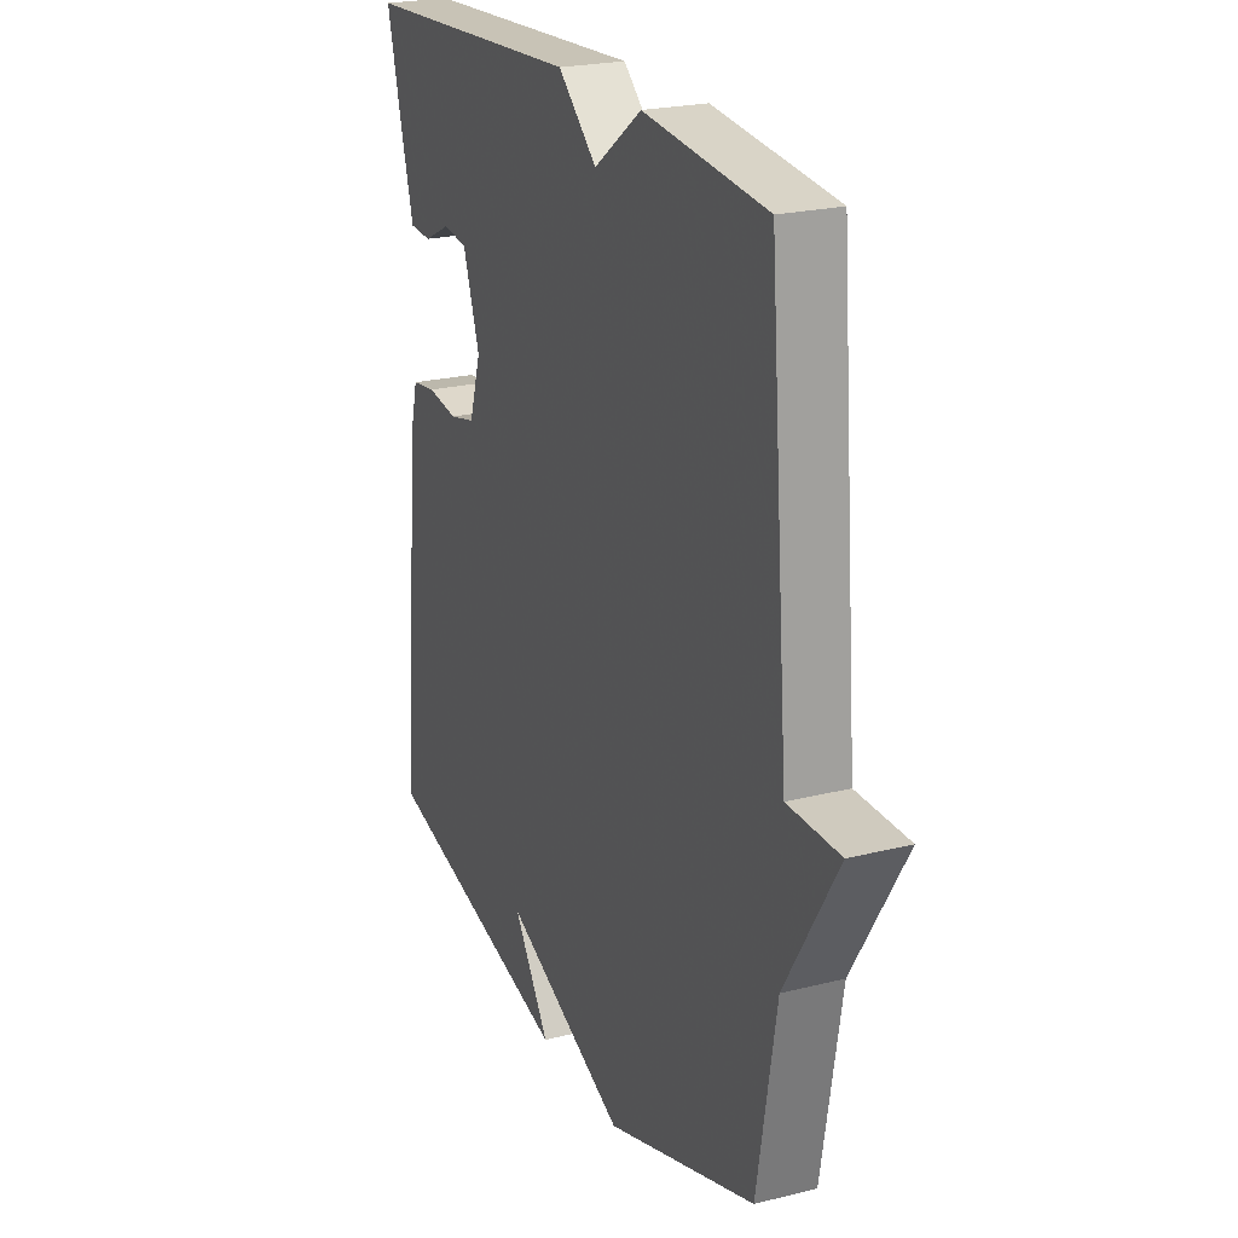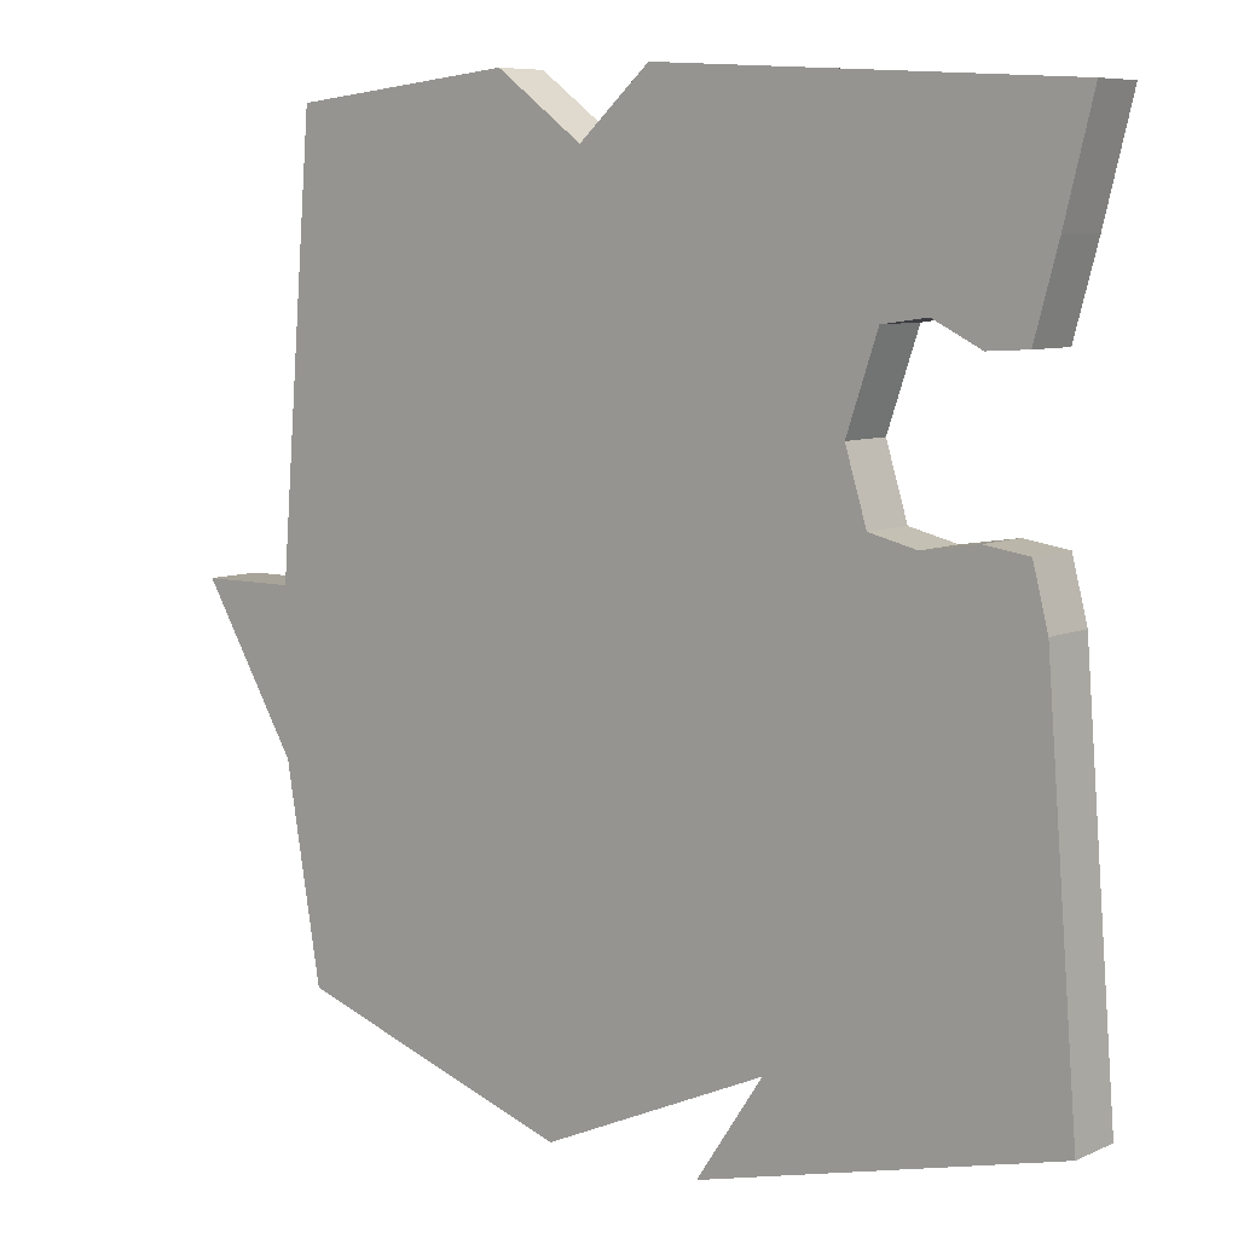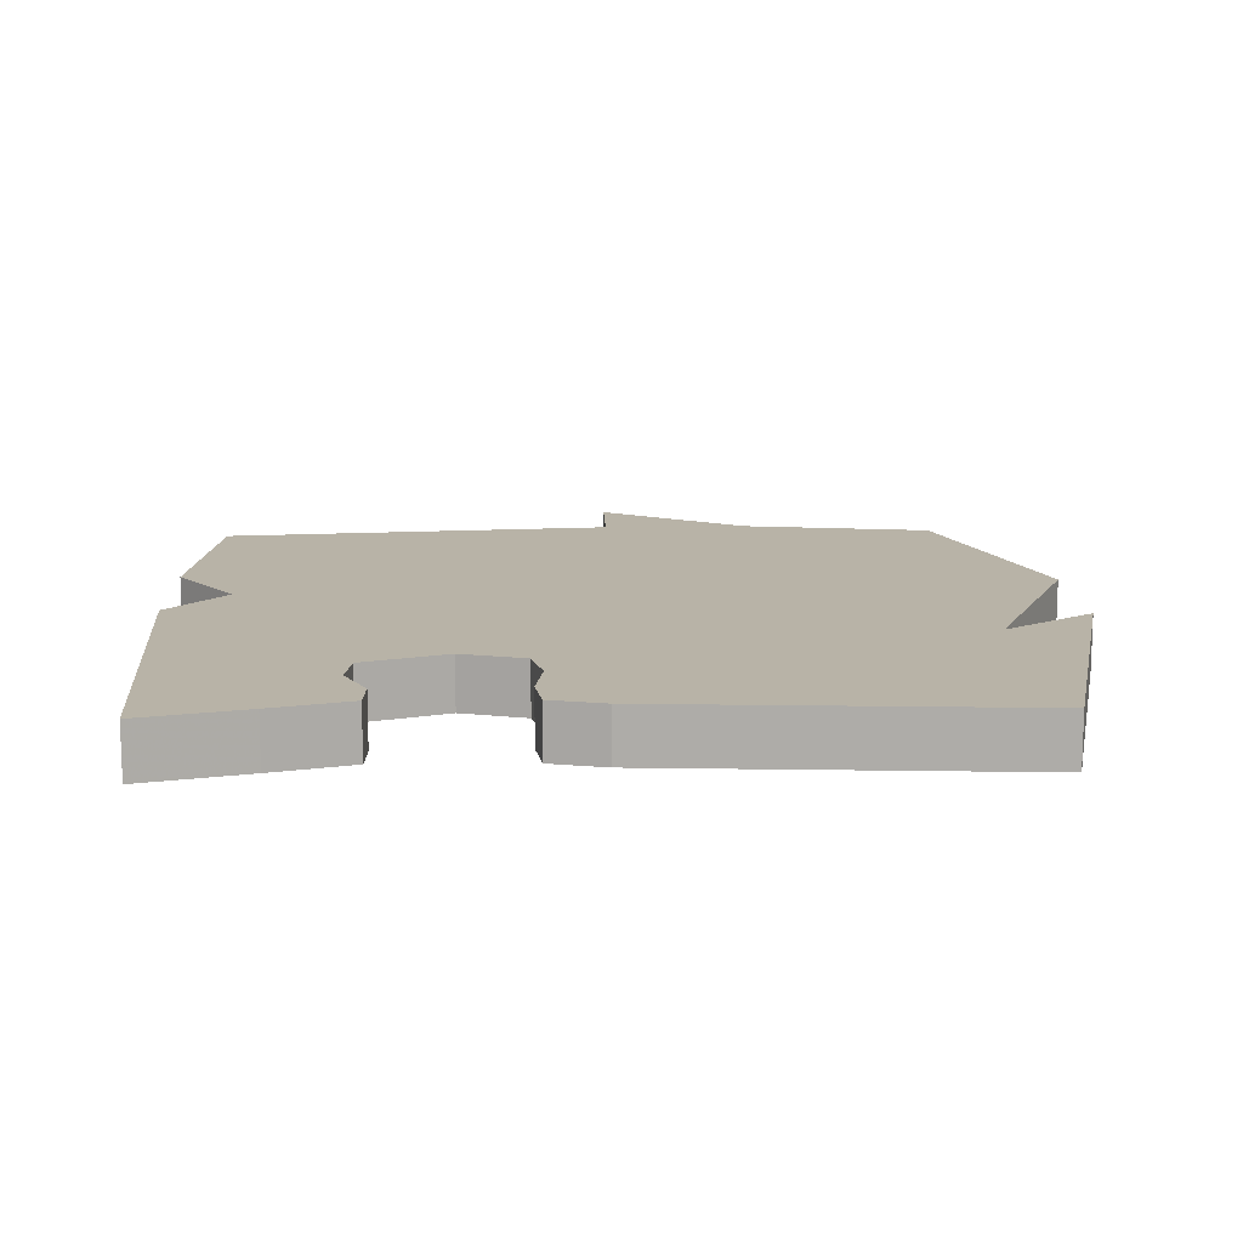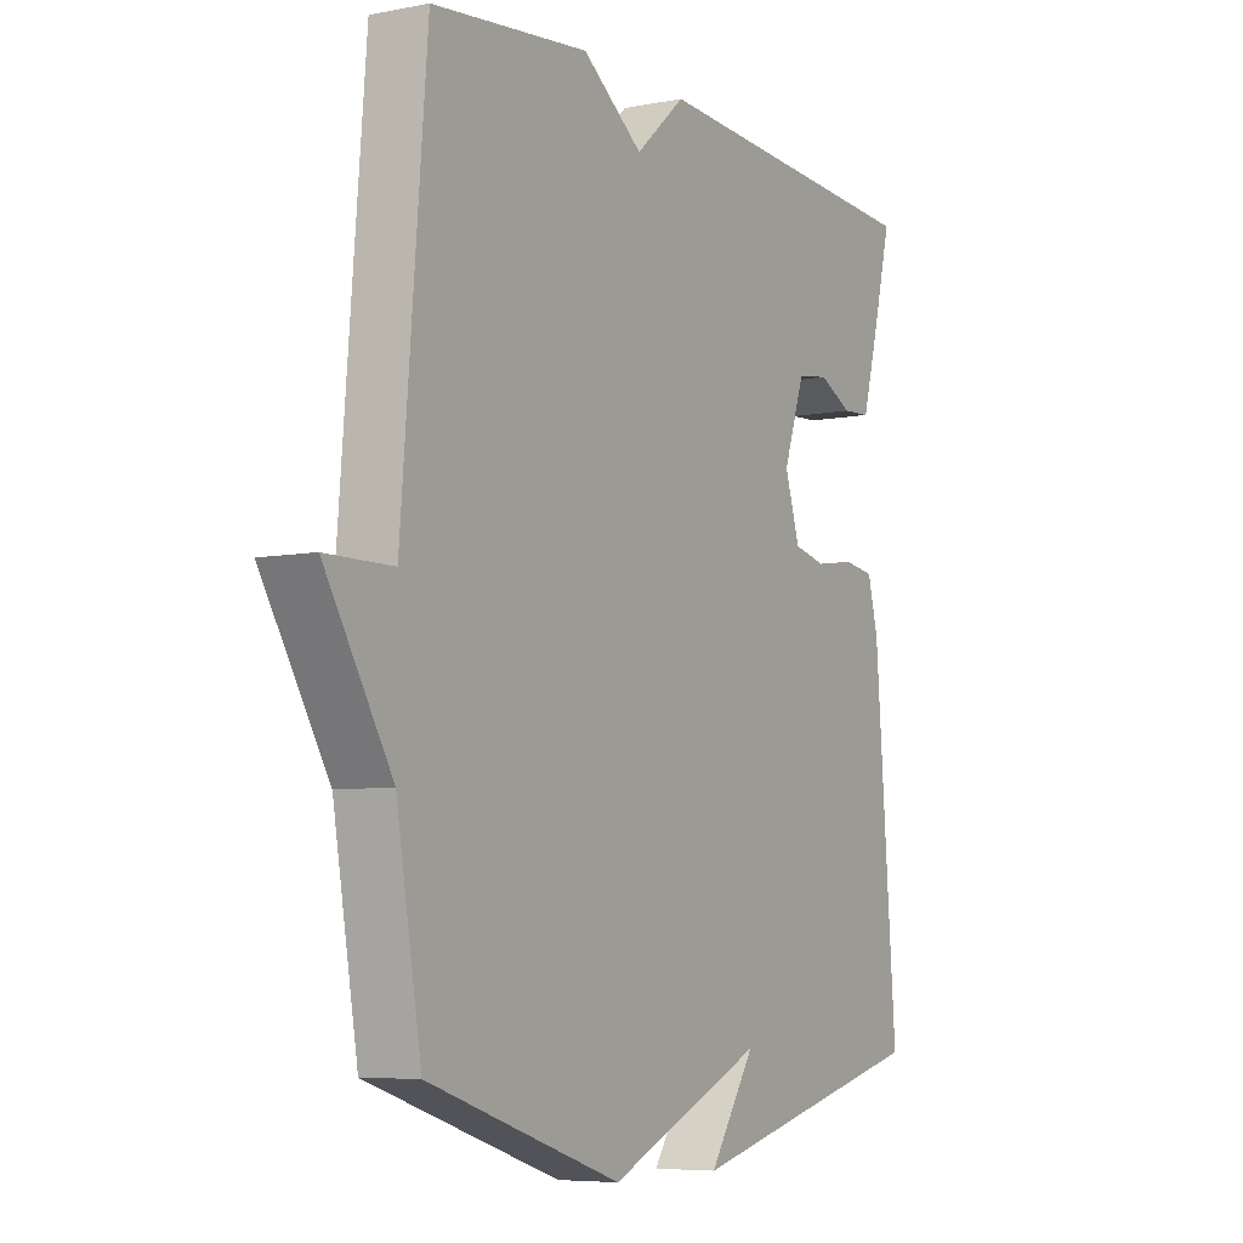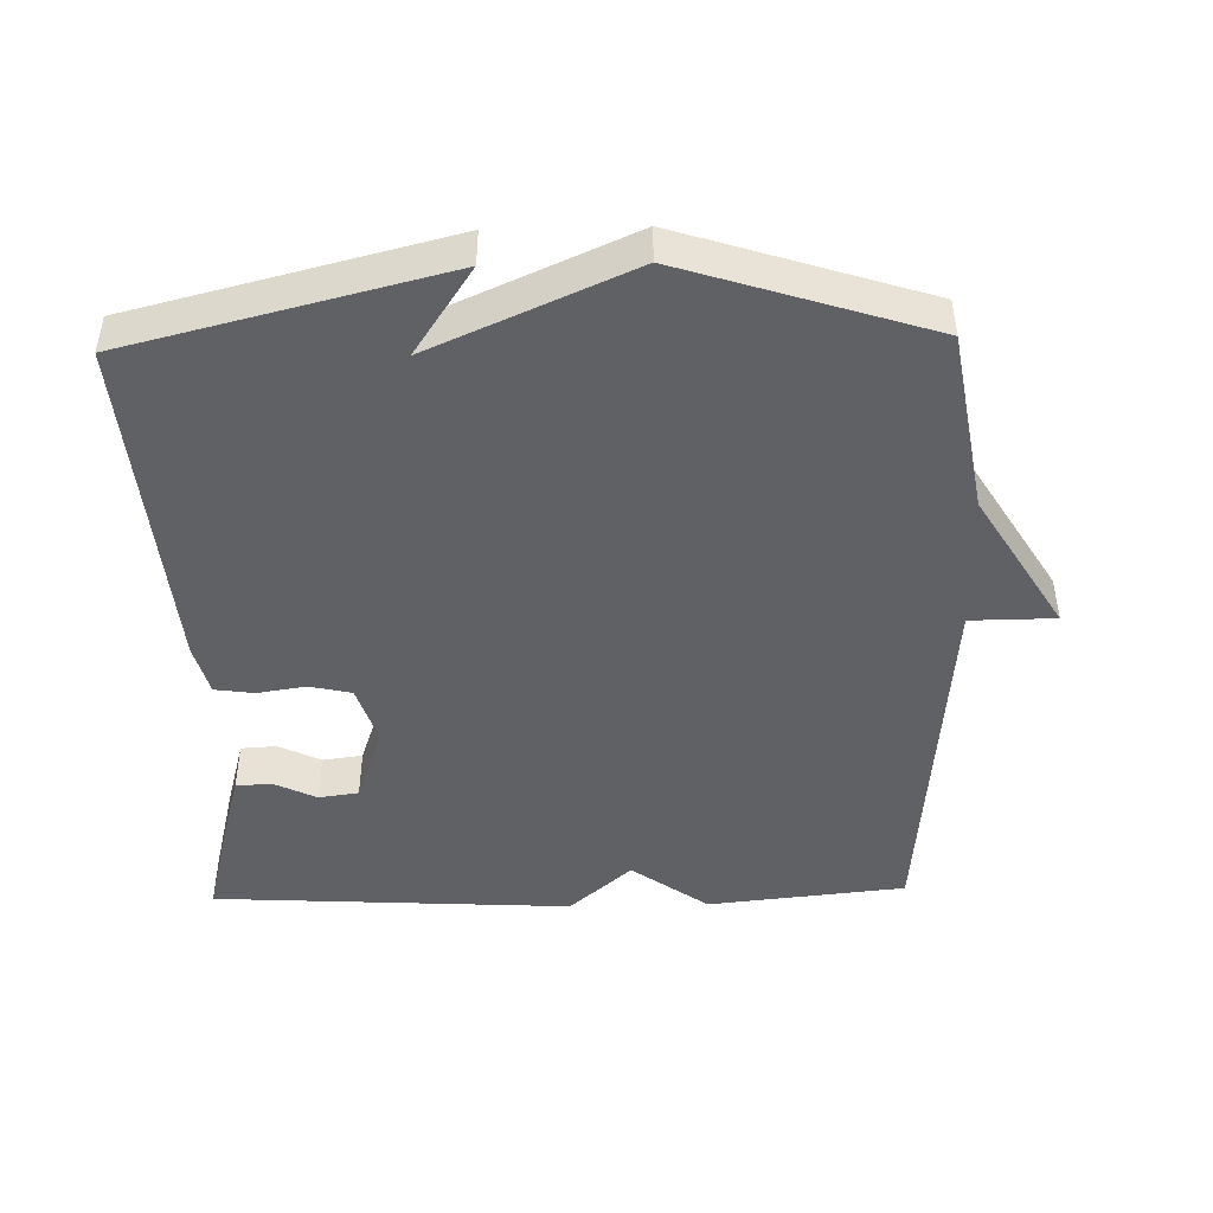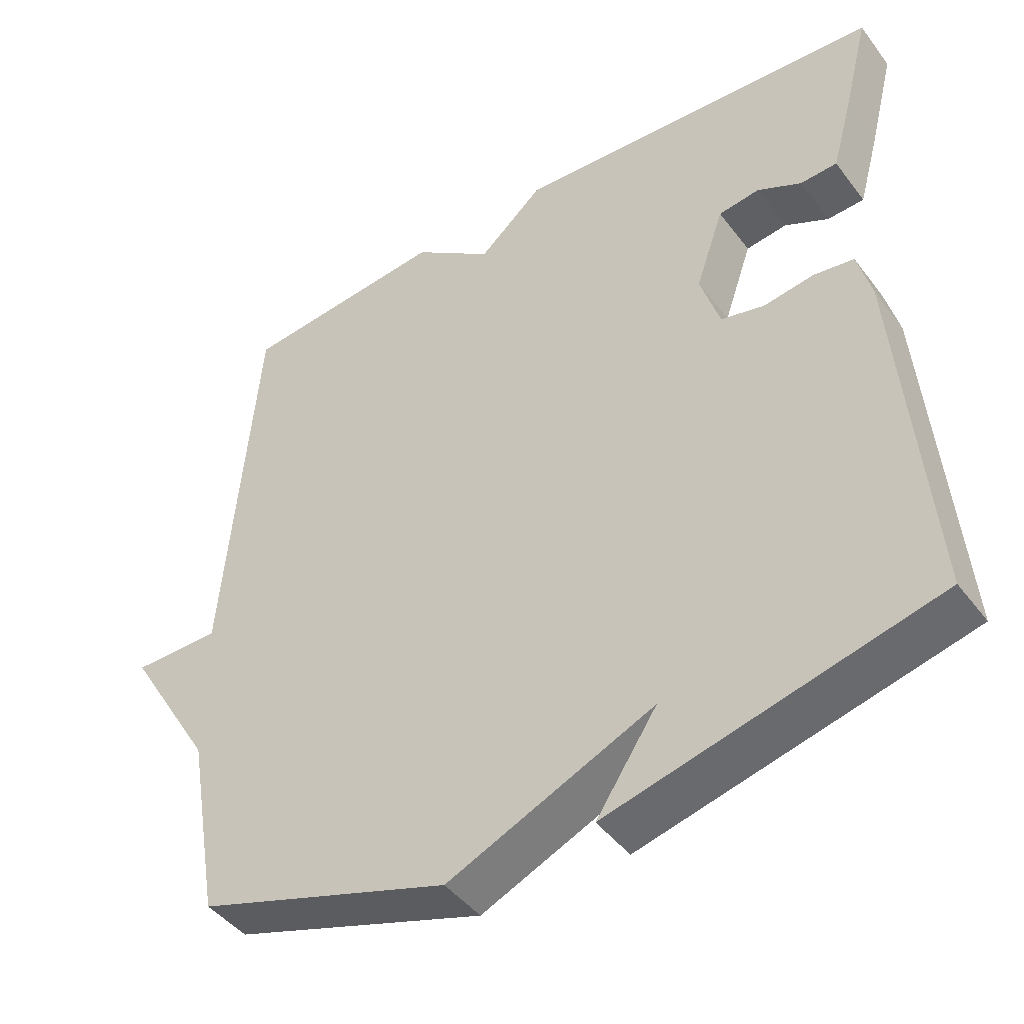
<metadata>
{"format":"obj","ext":"obj","renderer":"f3d","projection":"perspective","resolution":1024,"background":"white","views":[{"elev":22.7,"azim":-113.3,"up":"+Z"},{"elev":7.7,"azim":39.5,"up":"+Z"},{"elev":12.8,"azim":87.5,"up":"+Y"},{"elev":-6.5,"azim":-59.7,"up":"+Z"},{"elev":-45.9,"azim":-178.6,"up":"+Y"},{"elev":-44.6,"azim":34.5,"up":"+Z"}]}
</metadata>
<code>
v 0.5 0.07 -0.5
v 0.05 0.07 -0.613
v 0.134 0.07 -0.487
v -0.15 0.07 -0.613
v -0.5 0.07 -0.5
v -0.545 0.07 -0.239
v -0.666 0.07 -0.04
v -0.545 0.07 -0.039
v -0.5 0.07 0.5
v -0.216 0.07 0.53
v -0.106 0.07 0.45
v -0.016 0.07 0.53
v 0.5 0.07 0.5
v 0.465 0.07 0.361
v 0.436 0.07 0.256
v 0.385 0.07 0.253
v 0.324 0.07 0.283
v 0.267 0.07 0.275
v 0.228 0.07 0.162
v 0.255 0.07 0.076
v 0.315 0.07 0.062
v 0.385 0.07 0.073
v 0.441 0.07 0.065
v 0.46 0.07 -0.008
v 0.5 0 -0.5
v 0.05 0 -0.613
v 0.134 0 -0.487
v -0.15 0 -0.613
v -0.5 0 -0.5
v -0.545 0 -0.239
v -0.666 0 -0.04
v -0.545 0 -0.039
v -0.5 0 0.5
v -0.216 0 0.53
v -0.106 0 0.45
v -0.016 0 0.53
v 0.5 0 0.5
v 0.465 0 0.361
v 0.436 0 0.256
v 0.385 0 0.253
v 0.324 0 0.283
v 0.267 0 0.275
v 0.228 0 0.162
v 0.255 0 0.076
v 0.315 0 0.062
v 0.385 0 0.073
v 0.441 0 0.065
v 0.46 0 -0.008
f 23 24 1
f 22 23 1
f 21 22 1
f 20 21 1
f 15 16 17
f 14 15 17
f 13 14 17
f 12 13 17
f 11 12 17 18
f 8 9 10 11
f 8 11 18 19
f 6 7 8
f 8 19 20
f 6 8 20
f 5 6 20
f 4 5 20
f 3 4 20
f 3 20 1
f 1 2 3
f 25 48 47
f 25 47 46
f 25 46 45
f 25 45 44
f 41 40 39
f 41 39 38
f 41 38 37
f 41 37 36
f 42 41 36 35
f 35 34 33 32
f 43 42 35 32
f 32 31 30
f 44 43 32
f 44 32 30
f 44 30 29
f 44 29 28
f 44 28 27
f 25 44 27
f 27 26 25
f 1 25 26 2
f 2 26 27 3
f 3 27 28 4
f 4 28 29 5
f 5 29 30 6
f 6 30 31 7
f 7 31 32 8
f 8 32 33 9
f 9 33 34 10
f 10 34 35 11
f 11 35 36 12
f 12 36 37 13
f 13 37 38 14
f 14 38 39 15
f 15 39 40 16
f 16 40 41 17
f 17 41 42 18
f 18 42 43 19
f 19 43 44 20
f 20 44 45 21
f 21 45 46 22
f 22 46 47 23
f 23 47 48 24
f 24 48 25 1

</code>
